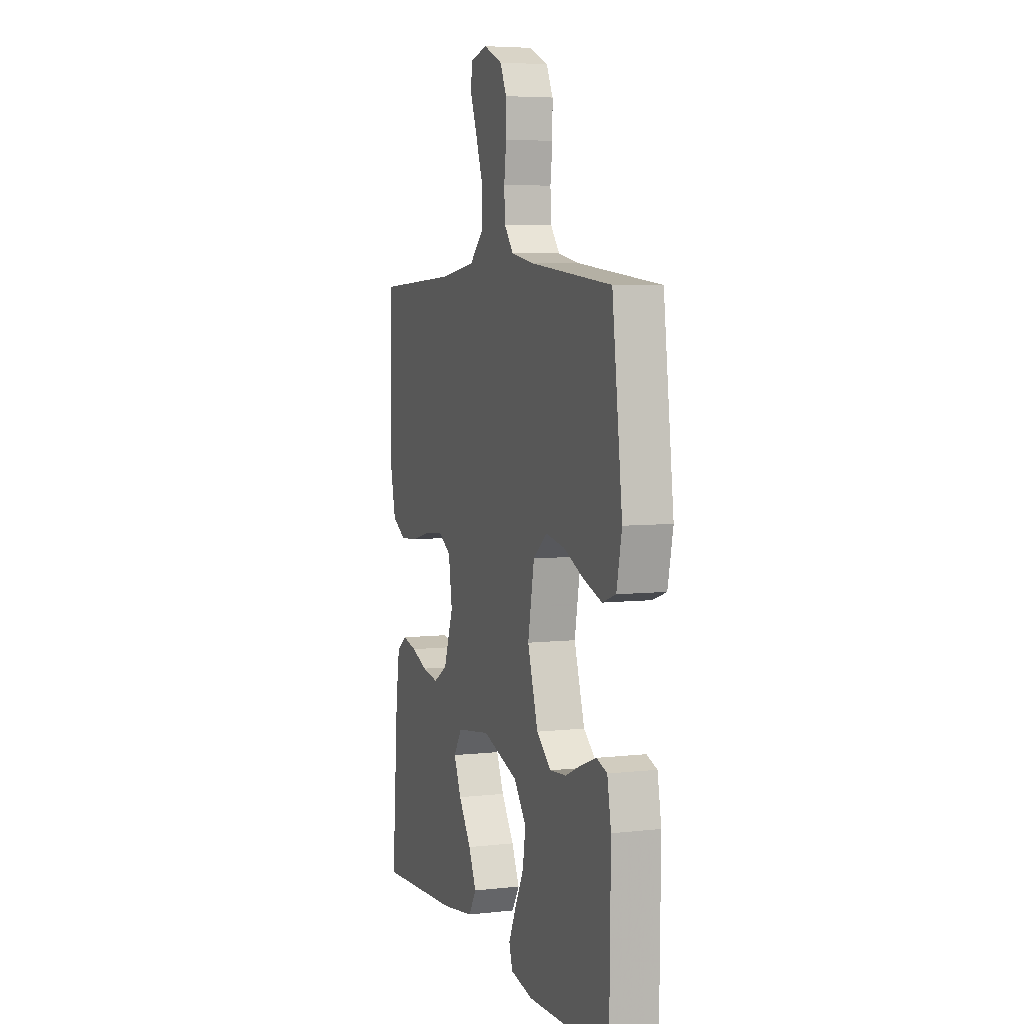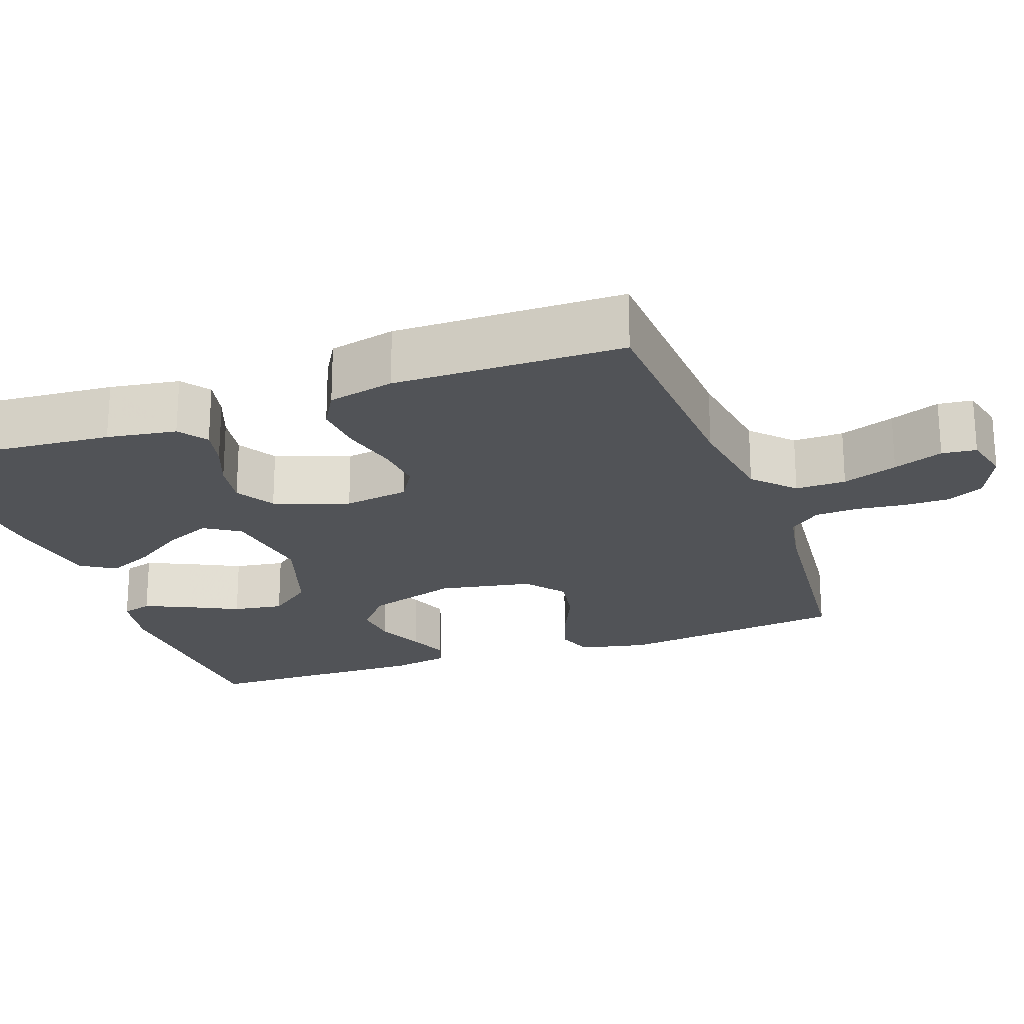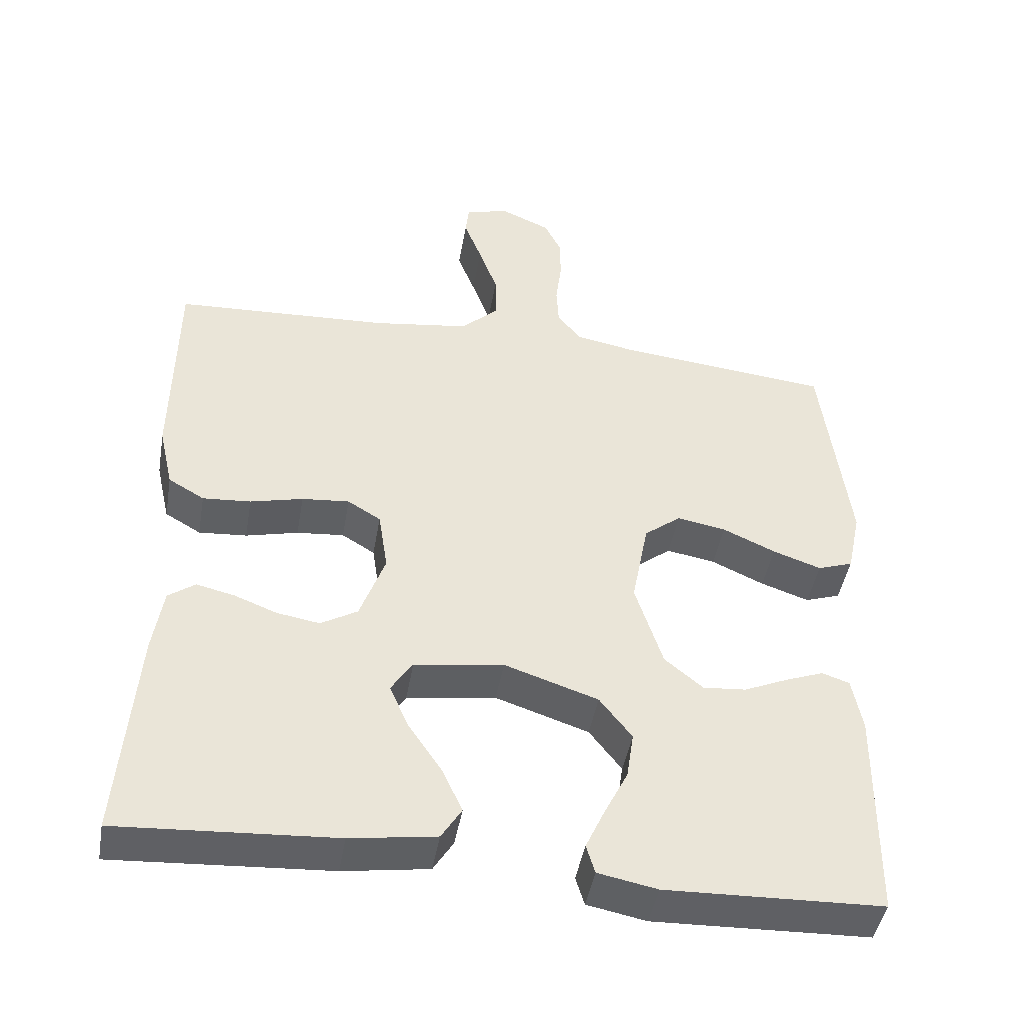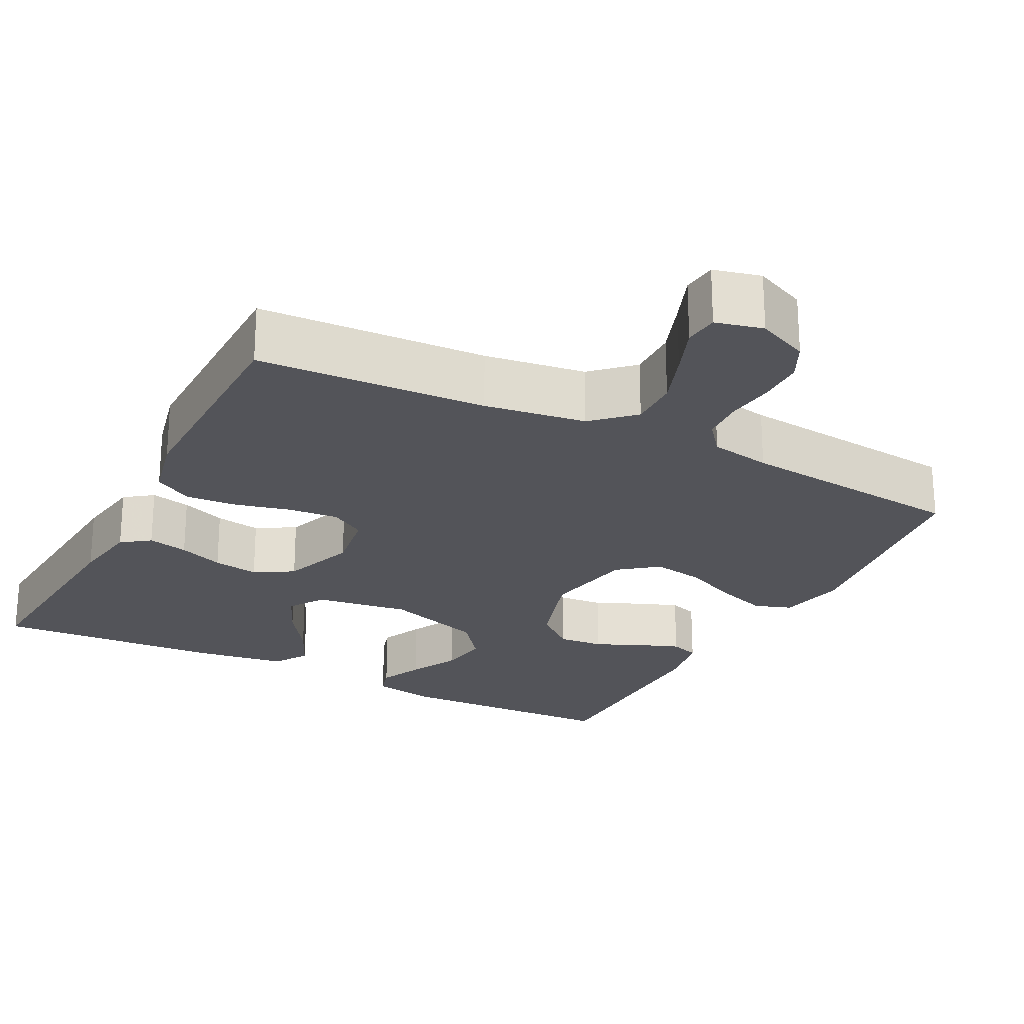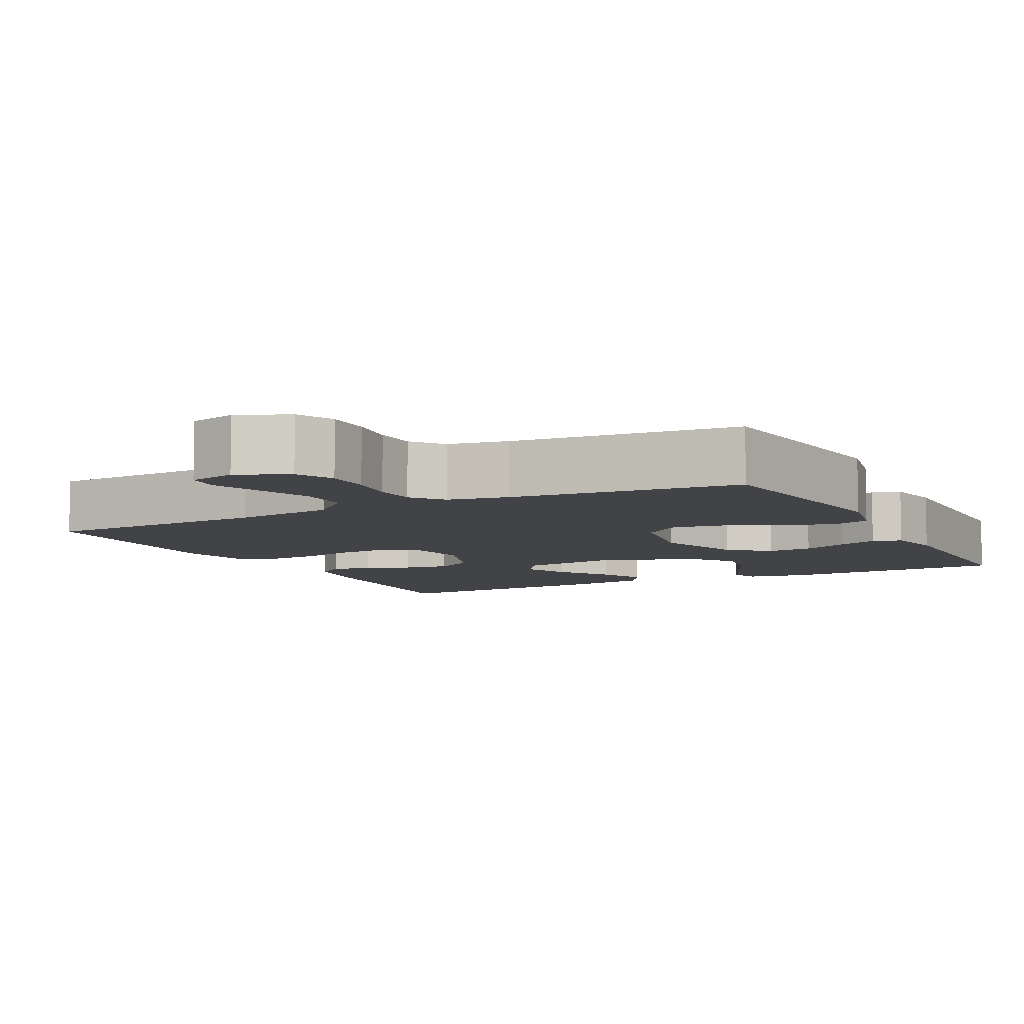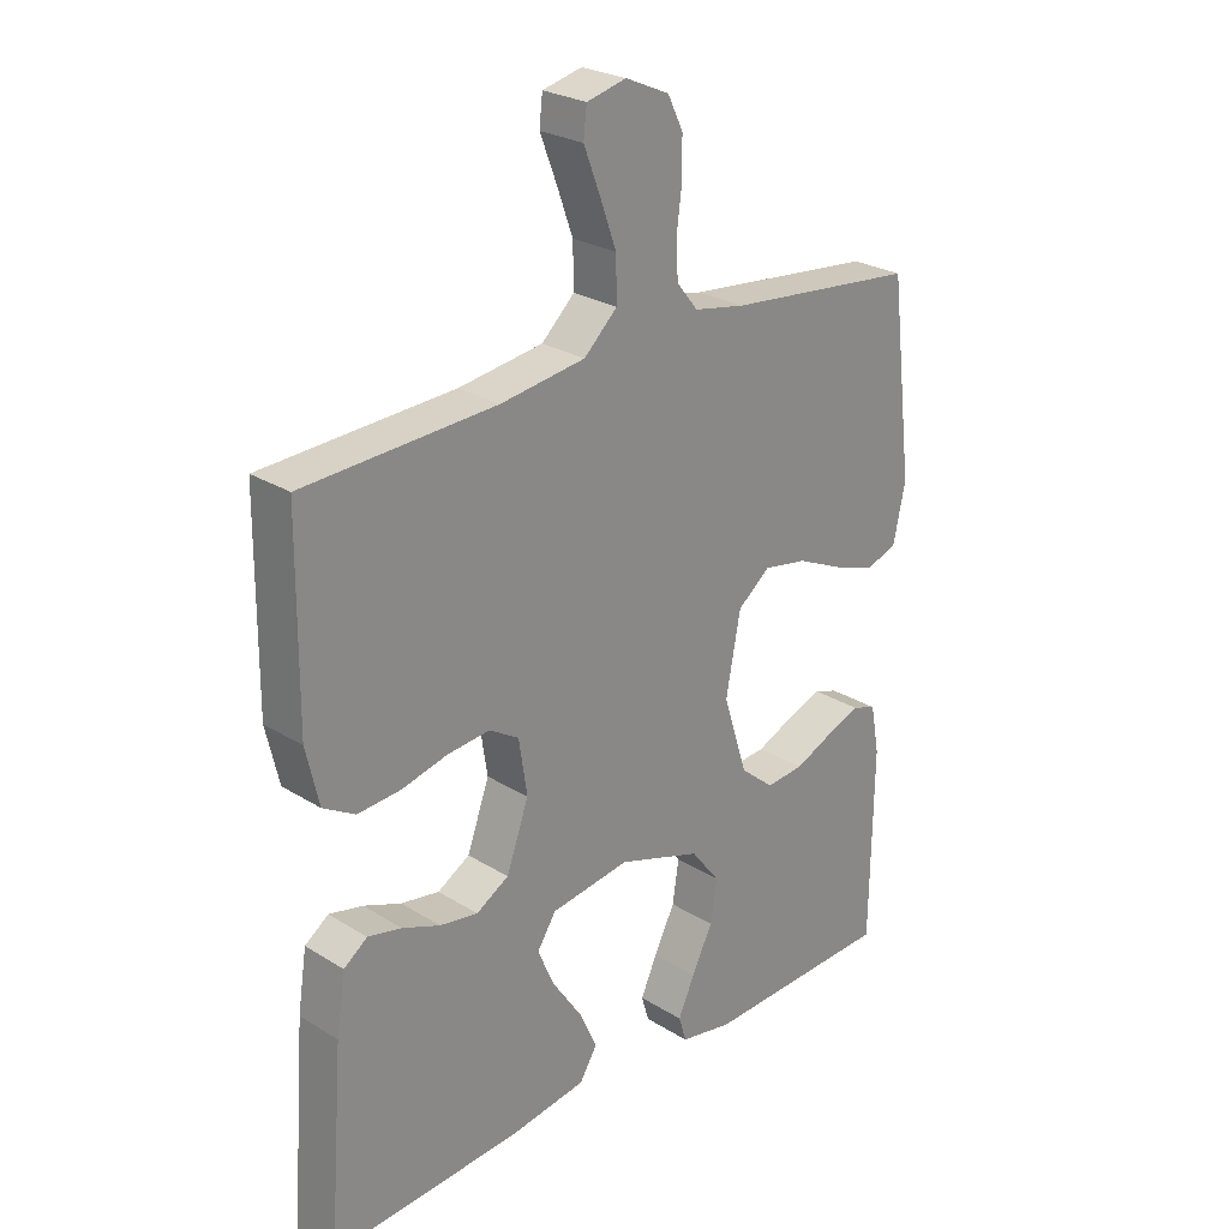
<metadata>
{"format":"obj","ext":"obj","renderer":"f3d","projection":"perspective","resolution":1024,"background":"white","views":[{"elev":5.6,"azim":70.8,"up":"+Z"},{"elev":-22.0,"azim":-70.2,"up":"+Y"},{"elev":-45.1,"azim":-9.8,"up":"+Z"},{"elev":-23.7,"azim":-27.2,"up":"+Y"},{"elev":-7.5,"azim":27.2,"up":"+Y"},{"elev":25.8,"azim":-45.4,"up":"+Z"}]}
</metadata>
<code>
v 0.5 0.07 -0.5
v 0.2 0.07 -0.51
v 0.118 0.07 -0.494
v 0.106 0.07 -0.454
v 0.132 0.07 -0.397
v 0.165 0.07 -0.331
v 0.175 0.07 -0.265
v 0.13 0.07 -0.207
v 0 0.07 -0.164
v -0.124 0.07 -0.182
v -0.154 0.07 -0.228
v -0.127 0.07 -0.289
v -0.081 0.07 -0.357
v -0.053 0.07 -0.418
v -0.081 0.07 -0.463
v -0.2 0.07 -0.481
v -0.5 0.07 -0.5
v -0.477 0.07 -0.2
v -0.463 0.07 -0.109
v -0.426 0.07 -0.082
v -0.373 0.07 -0.094
v -0.314 0.07 -0.117
v -0.254 0.07 -0.127
v -0.203 0.07 -0.097
v -0.168 0.07 0
v -0.181 0.07 0.085
v -0.227 0.07 0.113
v -0.293 0.07 0.107
v -0.366 0.07 0.089
v -0.433 0.07 0.084
v -0.483 0.07 0.113
v -0.503 0.07 0.2
v -0.5 0.07 0.5
v -0.2 0.07 0.515
v -0.067 0.07 0.534
v -0.015 0.07 0.583
v -0.016 0.07 0.649
v -0.042 0.07 0.721
v -0.067 0.07 0.786
v -0.062 0.07 0.831
v 0 0.07 0.846
v 0.068 0.07 0.816
v 0.092 0.07 0.767
v 0.092 0.07 0.706
v 0.084 0.07 0.643
v 0.087 0.07 0.587
v 0.12 0.07 0.546
v 0.2 0.07 0.531
v 0.5 0.07 0.5
v 0.537 0.07 0.2
v 0.518 0.07 0.111
v 0.469 0.07 0.094
v 0.402 0.07 0.117
v 0.329 0.07 0.15
v 0.261 0.07 0.162
v 0.21 0.07 0.122
v 0.187 0.07 0
v 0.225 0.07 -0.12
v 0.278 0.07 -0.164
v 0.338 0.07 -0.159
v 0.399 0.07 -0.132
v 0.452 0.07 -0.112
v 0.49 0.07 -0.125
v 0.504 0.07 -0.2
v 0.5 0 -0.5
v 0.2 0 -0.51
v 0.118 0 -0.494
v 0.106 0 -0.454
v 0.132 0 -0.397
v 0.165 0 -0.331
v 0.175 0 -0.265
v 0.13 0 -0.207
v 0 0 -0.164
v -0.124 0 -0.182
v -0.154 0 -0.228
v -0.127 0 -0.289
v -0.081 0 -0.357
v -0.053 0 -0.418
v -0.081 0 -0.463
v -0.2 0 -0.481
v -0.5 0 -0.5
v -0.477 0 -0.2
v -0.463 0 -0.109
v -0.426 0 -0.082
v -0.373 0 -0.094
v -0.314 0 -0.117
v -0.254 0 -0.127
v -0.203 0 -0.097
v -0.168 0 0
v -0.181 0 0.085
v -0.227 0 0.113
v -0.293 0 0.107
v -0.366 0 0.089
v -0.433 0 0.084
v -0.483 0 0.113
v -0.503 0 0.2
v -0.5 0 0.5
v -0.2 0 0.515
v -0.067 0 0.534
v -0.015 0 0.583
v -0.016 0 0.649
v -0.042 0 0.721
v -0.067 0 0.786
v -0.062 0 0.831
v 0 0 0.846
v 0.068 0 0.816
v 0.092 0 0.767
v 0.092 0 0.706
v 0.084 0 0.643
v 0.087 0 0.587
v 0.12 0 0.546
v 0.2 0 0.531
v 0.5 0 0.5
v 0.537 0 0.2
v 0.518 0 0.111
v 0.469 0 0.094
v 0.402 0 0.117
v 0.329 0 0.15
v 0.261 0 0.162
v 0.21 0 0.122
v 0.187 0 0
v 0.225 0 -0.12
v 0.278 0 -0.164
v 0.338 0 -0.159
v 0.399 0 -0.132
v 0.452 0 -0.112
v 0.49 0 -0.125
v 0.504 0 -0.2
f 60 61 62 63
f 60 63 64 1
f 51 52 53 54
f 49 50 51 54
f 48 49 54 55
f 47 48 55 56
f 42 43 44 45
f 42 45 46
f 41 42 46
f 38 39 40 41
f 37 38 41 46
f 36 37 46 47
f 31 32 33 34
f 31 34 35
f 28 29 30 31
f 27 28 31 35
f 26 27 35 36
f 19 20 21 22
f 19 22 23
f 18 19 23
f 17 18 23
f 16 17 23 24
f 12 13 14 15
f 11 12 15 16
f 3 4 5 6
f 1 2 3 6
f 59 60 1 6
f 58 59 6 7
f 57 58 7 8
f 56 57 8 9
f 47 56 9 10
f 25 26 36 47
f 25 47 10 11
f 11 16 24 25
f 127 126 125 124
f 65 128 127 124
f 118 117 116 115
f 118 115 114 113
f 119 118 113 112
f 120 119 112 111
f 109 108 107 106
f 110 109 106
f 110 106 105
f 105 104 103 102
f 110 105 102 101
f 111 110 101 100
f 98 97 96 95
f 99 98 95
f 95 94 93 92
f 99 95 92 91
f 100 99 91 90
f 86 85 84 83
f 87 86 83
f 87 83 82
f 87 82 81
f 88 87 81 80
f 79 78 77 76
f 80 79 76 75
f 70 69 68 67
f 70 67 66 65
f 70 65 124 123
f 71 70 123 122
f 72 71 122 121
f 73 72 121 120
f 74 73 120 111
f 111 100 90 89
f 75 74 111 89
f 89 88 80 75
f 1 65 66 2
f 2 66 67 3
f 3 67 68 4
f 4 68 69 5
f 5 69 70 6
f 6 70 71 7
f 7 71 72 8
f 8 72 73 9
f 9 73 74 10
f 10 74 75 11
f 11 75 76 12
f 12 76 77 13
f 13 77 78 14
f 14 78 79 15
f 15 79 80 16
f 16 80 81 17
f 17 81 82 18
f 18 82 83 19
f 19 83 84 20
f 20 84 85 21
f 21 85 86 22
f 22 86 87 23
f 23 87 88 24
f 24 88 89 25
f 25 89 90 26
f 26 90 91 27
f 27 91 92 28
f 28 92 93 29
f 29 93 94 30
f 30 94 95 31
f 31 95 96 32
f 32 96 97 33
f 33 97 98 34
f 34 98 99 35
f 35 99 100 36
f 36 100 101 37
f 37 101 102 38
f 38 102 103 39
f 39 103 104 40
f 40 104 105 41
f 41 105 106 42
f 42 106 107 43
f 43 107 108 44
f 44 108 109 45
f 45 109 110 46
f 46 110 111 47
f 47 111 112 48
f 48 112 113 49
f 49 113 114 50
f 50 114 115 51
f 51 115 116 52
f 52 116 117 53
f 53 117 118 54
f 54 118 119 55
f 55 119 120 56
f 56 120 121 57
f 57 121 122 58
f 58 122 123 59
f 59 123 124 60
f 60 124 125 61
f 61 125 126 62
f 62 126 127 63
f 63 127 128 64
f 64 128 65 1

</code>
